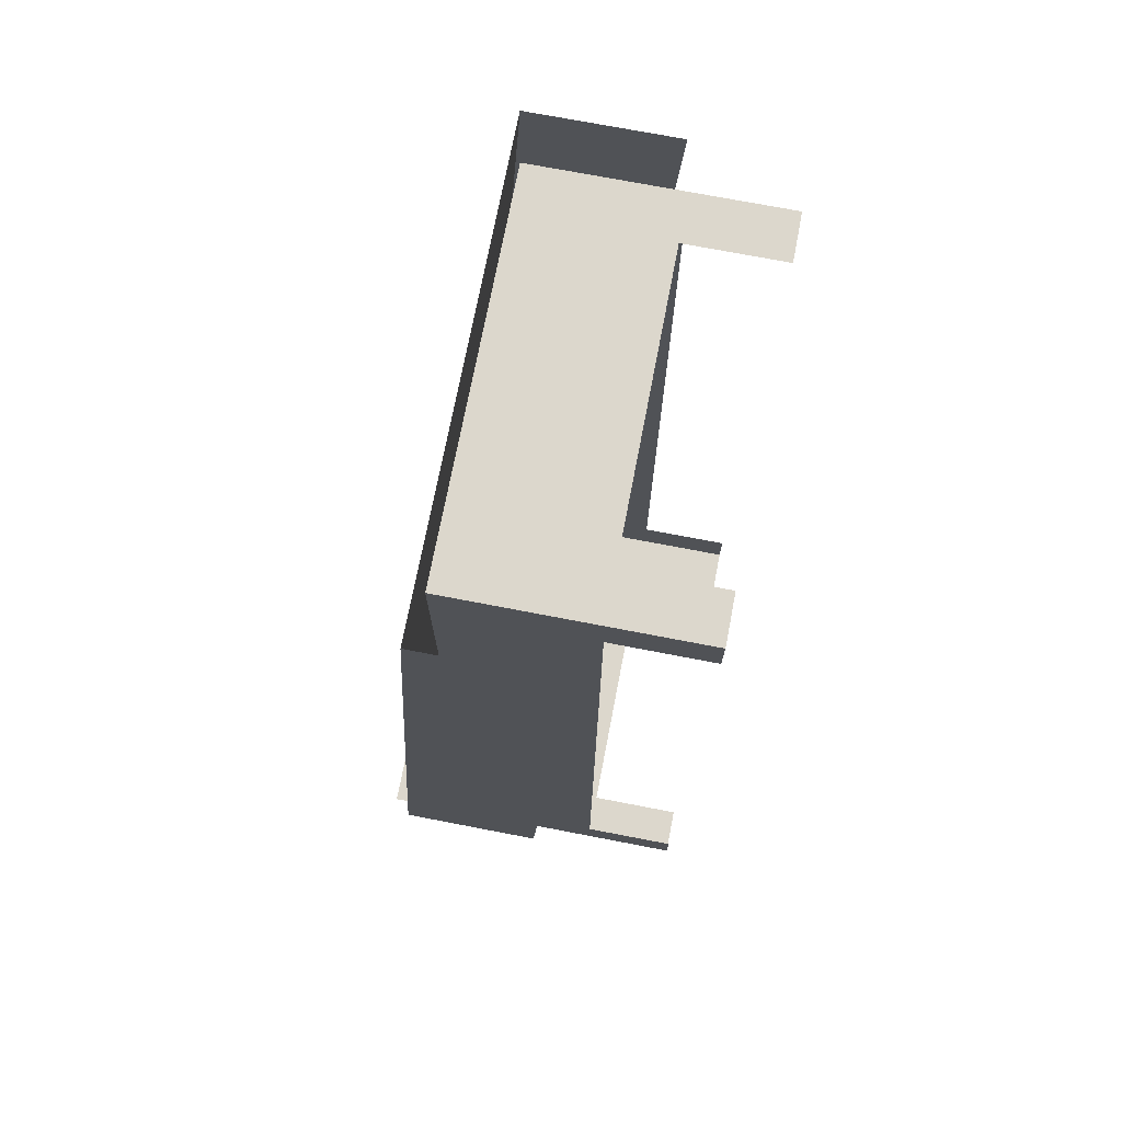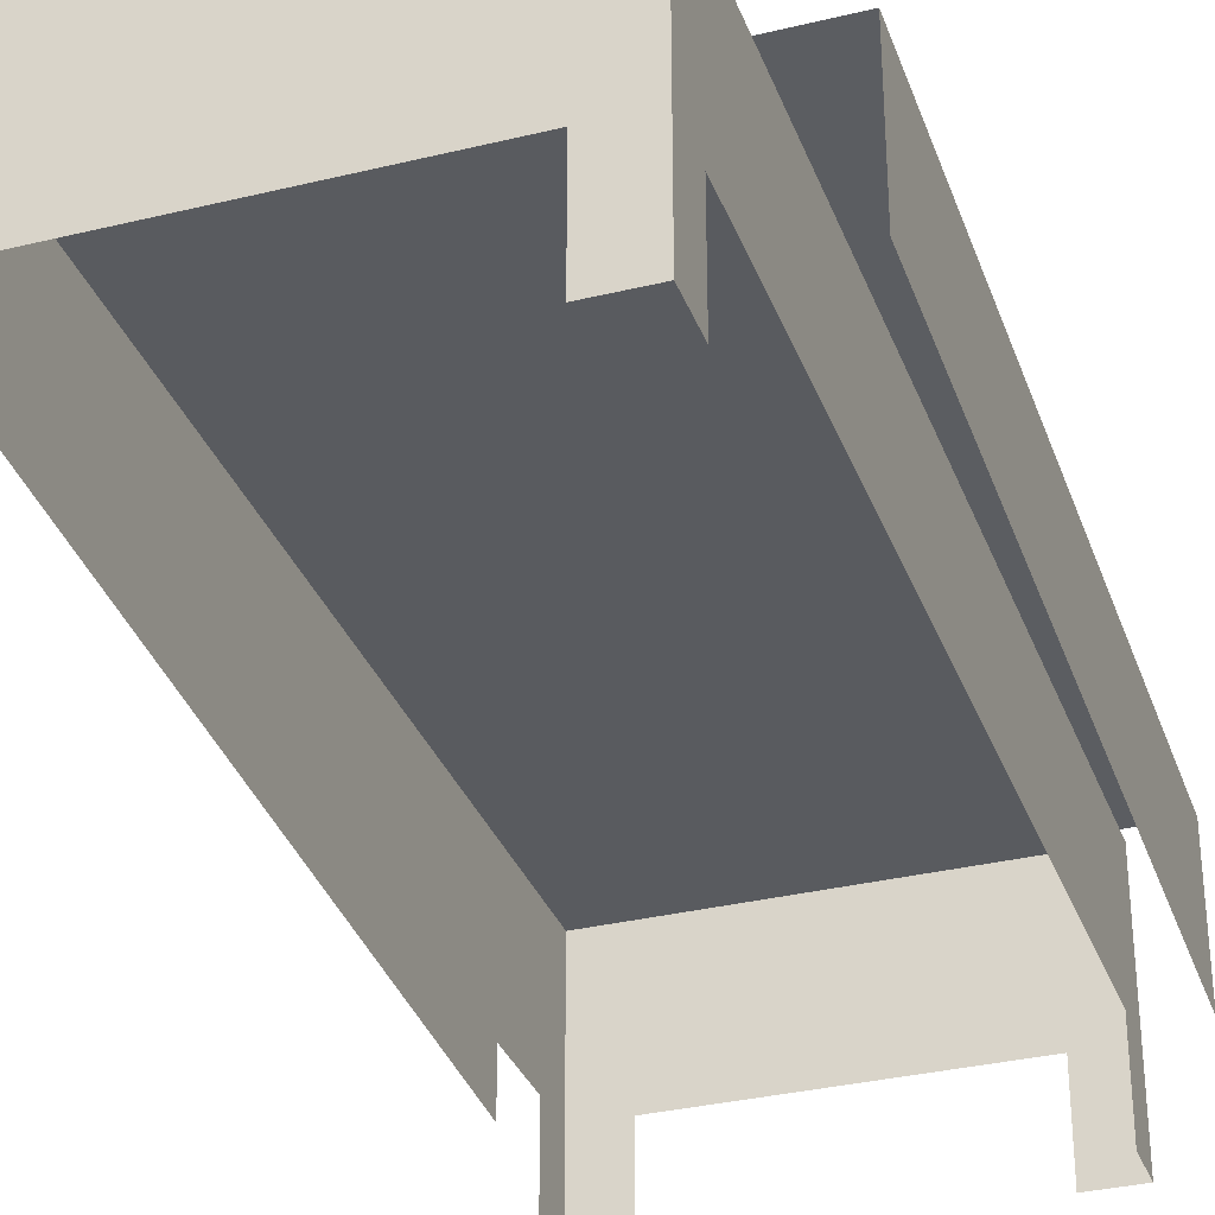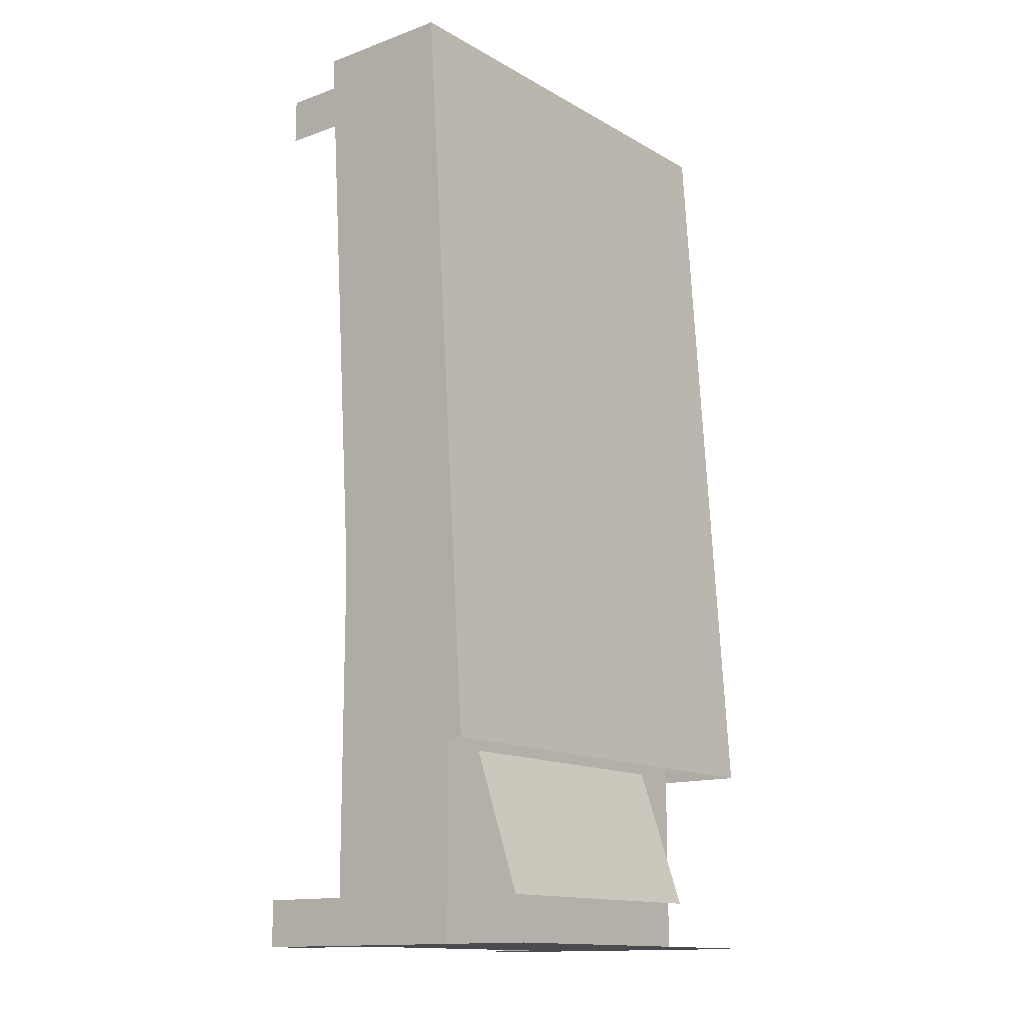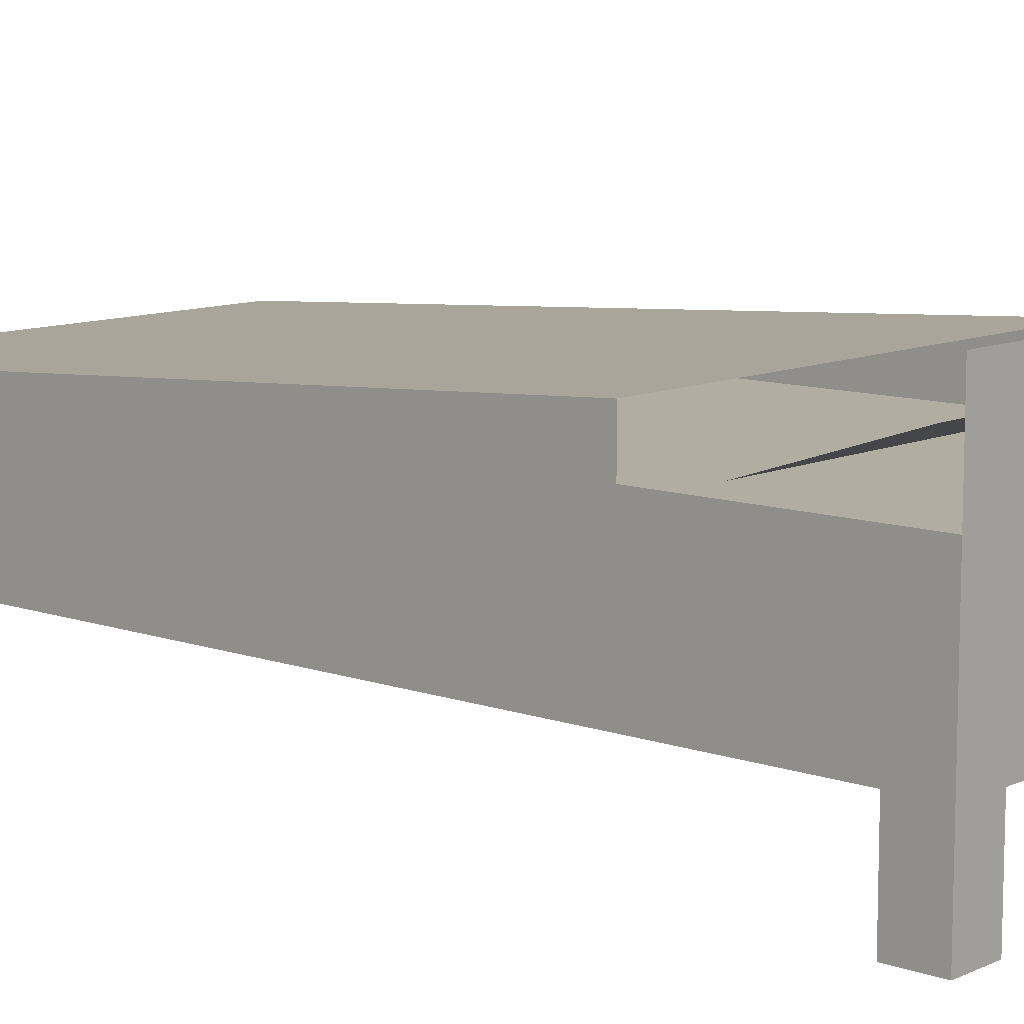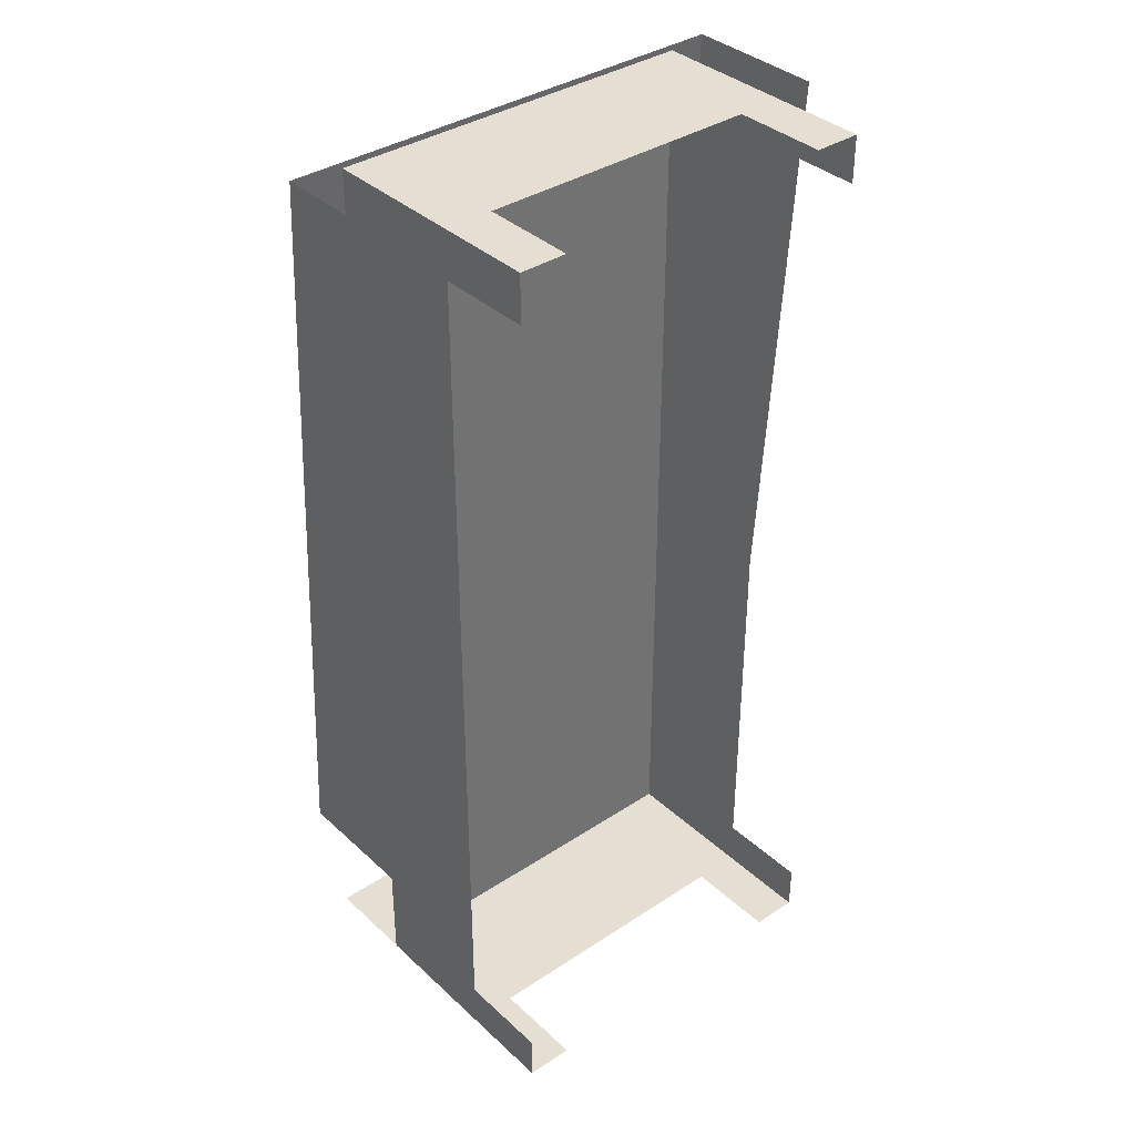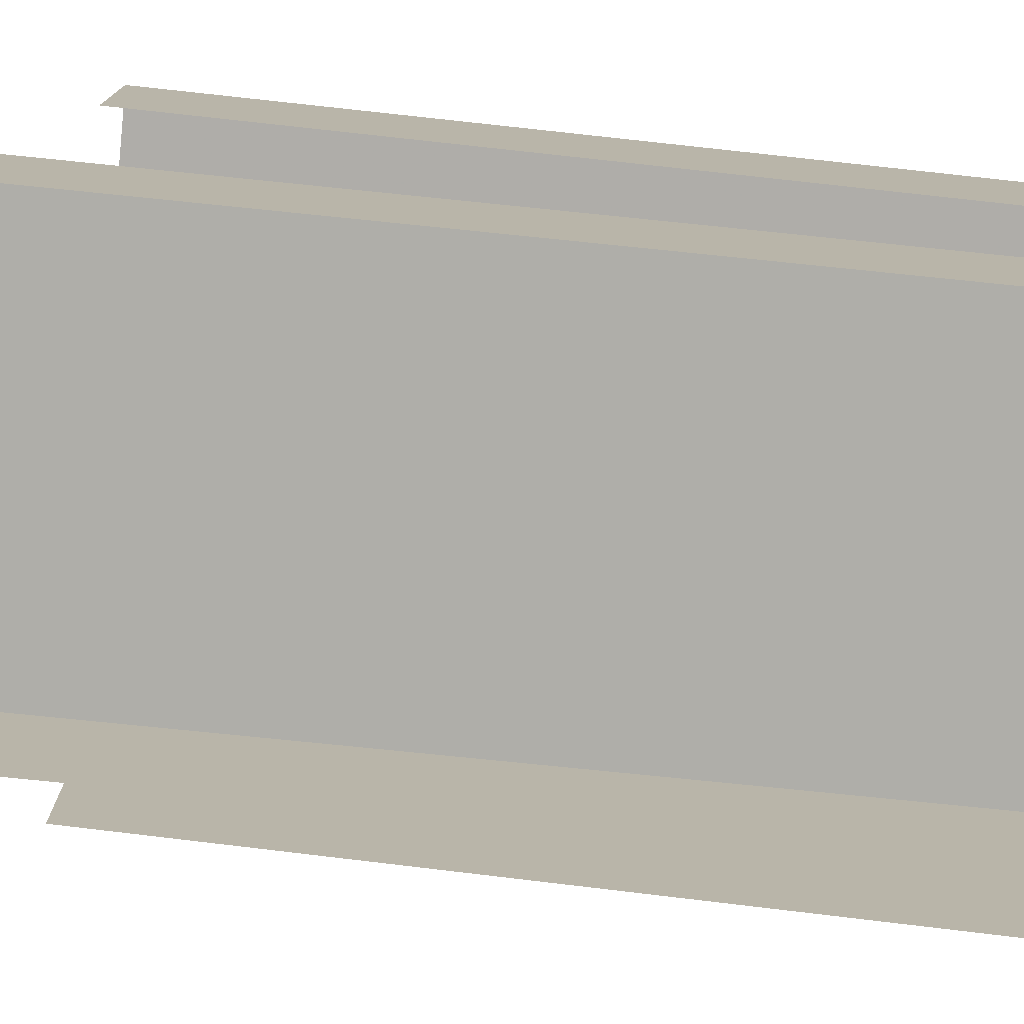
<metadata>
{"format":"obj","ext":"obj","renderer":"f3d","projection":"perspective","resolution":1024,"background":"white","views":[{"elev":72.8,"azim":-79.1,"up":"+Z"},{"elev":-32.7,"azim":-161.3,"up":"+Y"},{"elev":-13.9,"azim":128.7,"up":"+Z"},{"elev":10.3,"azim":131.5,"up":"+Y"},{"elev":36.9,"azim":-40.4,"up":"+Z"},{"elev":-77.5,"azim":-95.8,"up":"+Y"}]}
</metadata>
<code>
o Bed
v -0.4 0.2 1
v 0.4 0.2 1
v -0.4 0.2 -1
v 0.4 0.2 -1
v -0.4 0 1
v 0.4 0 1
v -0.4 0 -1
v 0.4 0 -1
v -0.4 0.2 -0.9
v 0.4 0.2 -0.9
v -0.4 0 -0.9
v 0.4 0 -0.9
v -0.4 0.2 0.9
v 0.4 0.2 0.9
v -0.4 0 0.9
v 0.4 0 0.9
v -0.3 0.2 1
v -0.3 0.2 -1
v -0.3 0 1
v -0.3 0 -1
v 0.3 0.2 1
v 0.3 0.2 -1
v 0.3 0 1
v 0.3 0 -1
v -0.4 0.5 -1
v -0.4 0.5 1
v 0.4 0.5 1
v 0.4 0.5 -1
v -0.3 0.5 -0.6
v 0.3 0.5 -0.6
v -0.3 0.6 -0.9
v 0.3 0.6 -0.9
v -0.4 0.7 -1
v 0.4 0.7 -1
v -0.5 0.52 1
v 0.5 0.52 1
v -0.5 0.62 -0.6
v 0.5 0.62 -0.6
v -0.5 0.22 1
v 0.5 0.22 1
v -0.5 0.32 -0.6
v 0.5 0.32 -0.6
f 7 18 3
f 8 10 4
f 5 13 1
f 2 16 6
f 3 11 7
f 1 19 5
f 6 21 2
f 4 24 8
f 25 27 26
f 2 28 4
f 3 26 1
f 4 25 3
f 1 27 2
f 30 31 29
f 28 33 25
f 36 37 35
f 36 42 38
f 35 41 39
f 7 20 18
f 8 12 10
f 5 15 13
f 2 14 16
f 3 9 11
f 1 17 19
f 6 23 21
f 4 22 24
f 25 28 27
f 2 27 28
f 3 25 26
f 4 28 25
f 1 26 27
f 30 32 31
f 28 34 33
f 36 38 37
f 36 40 42
f 35 37 41

</code>
